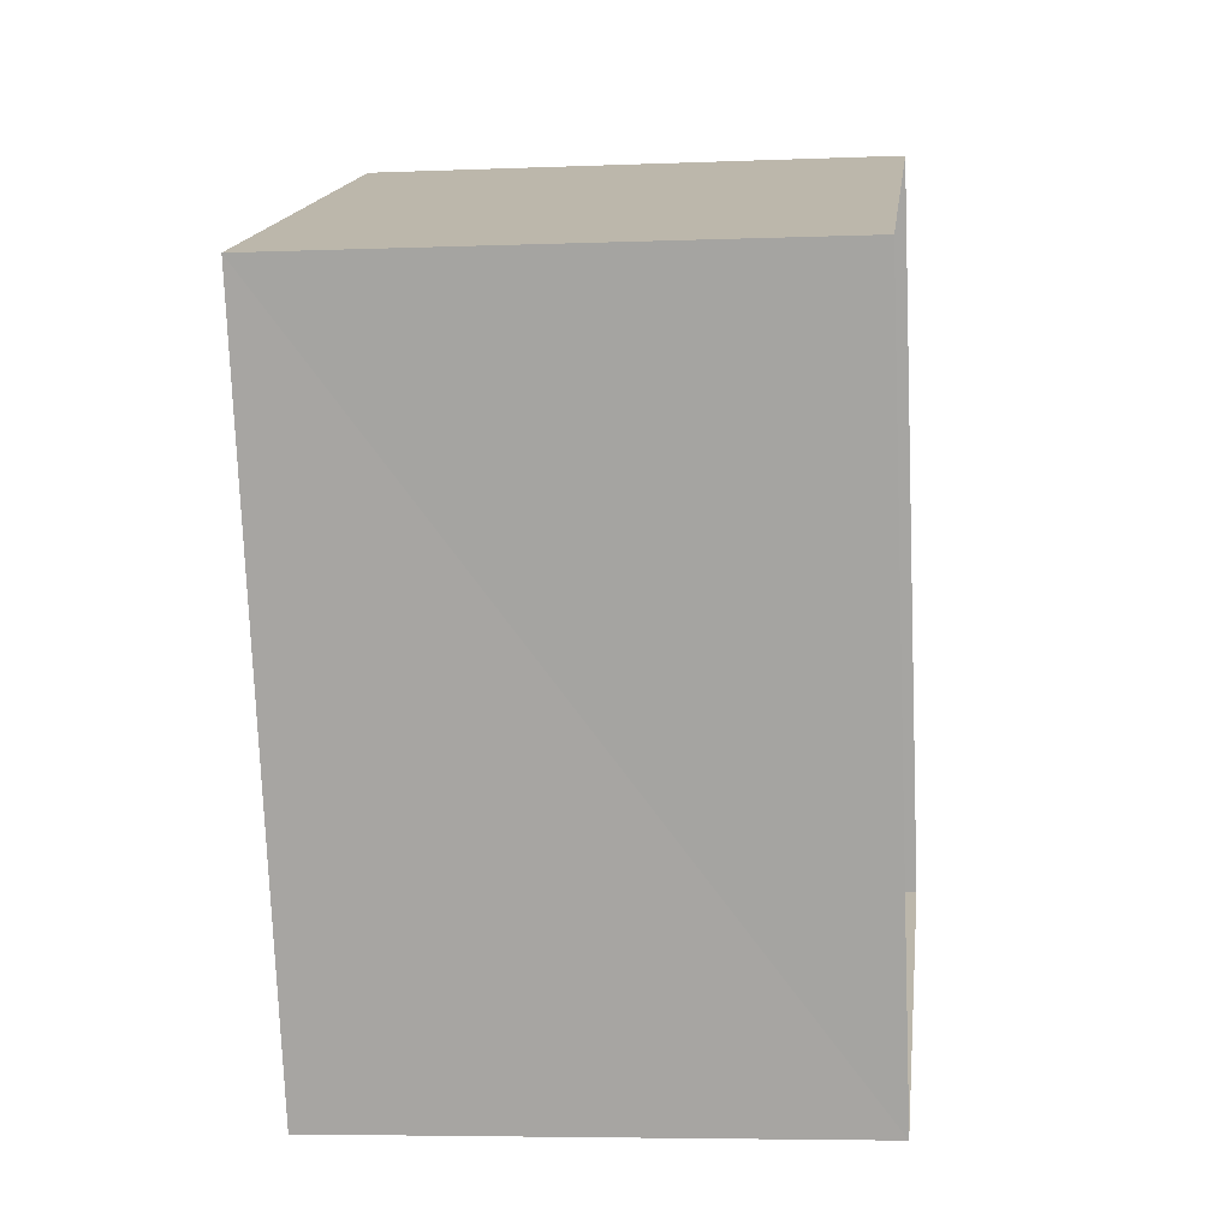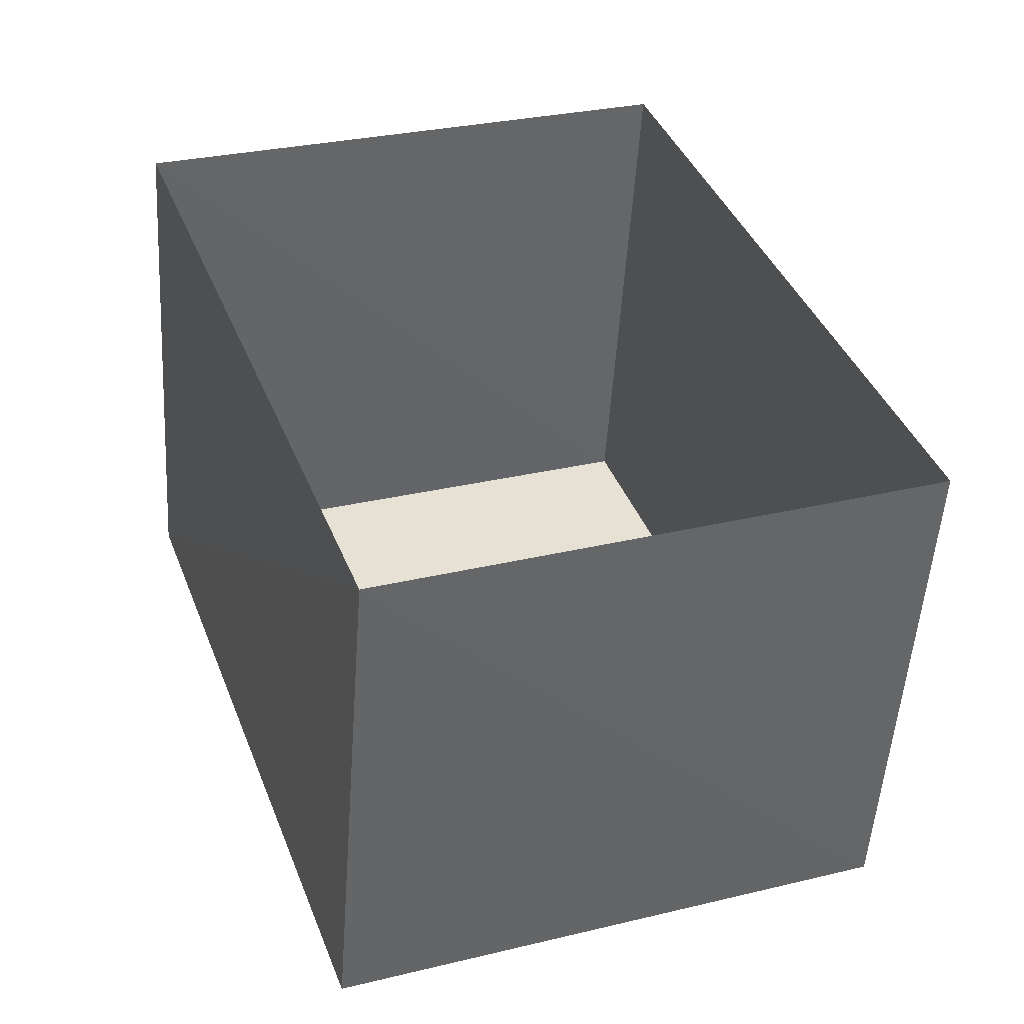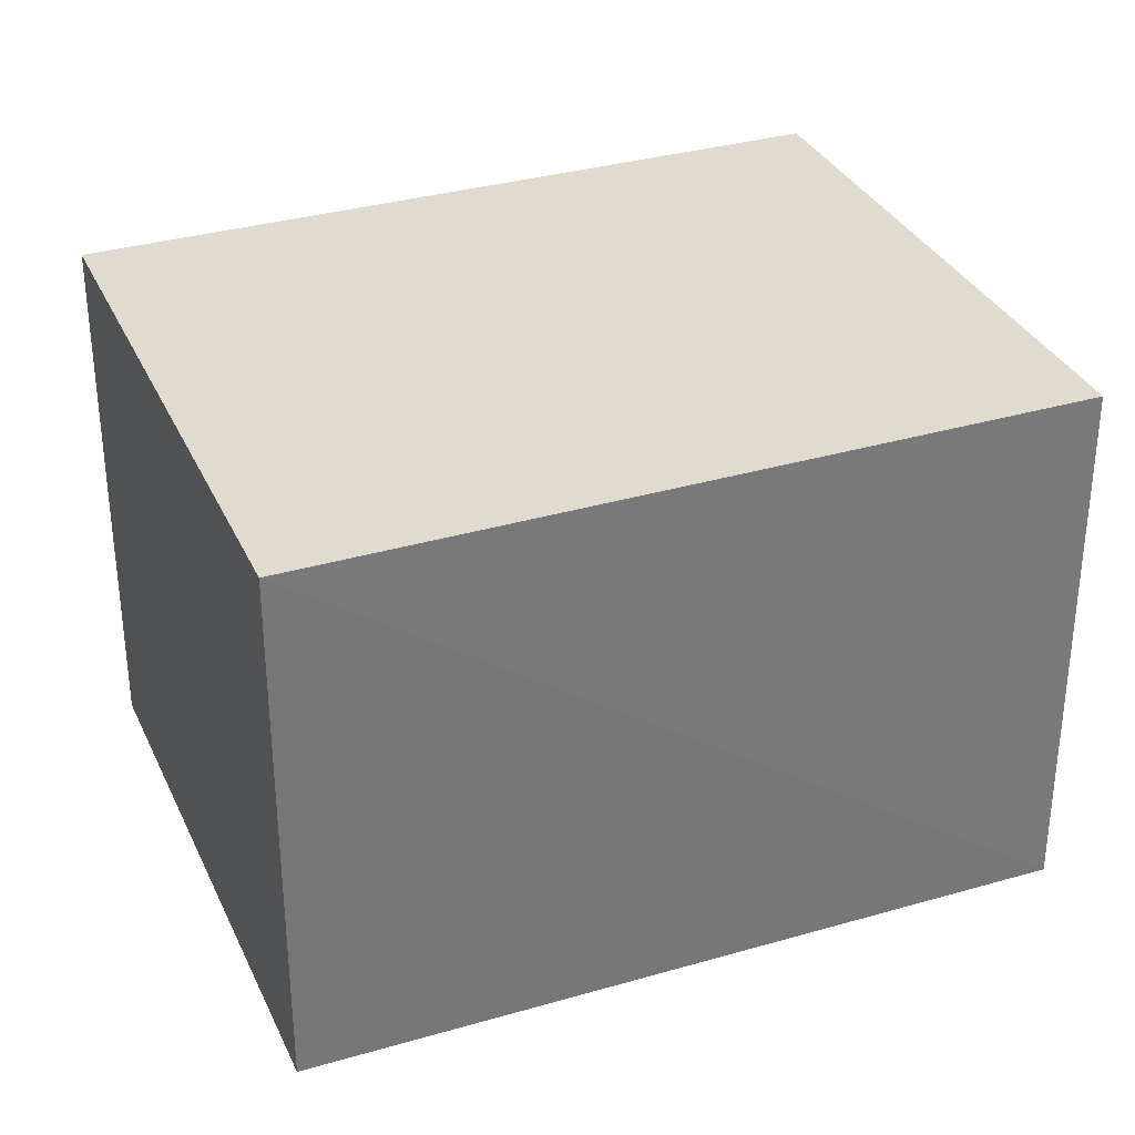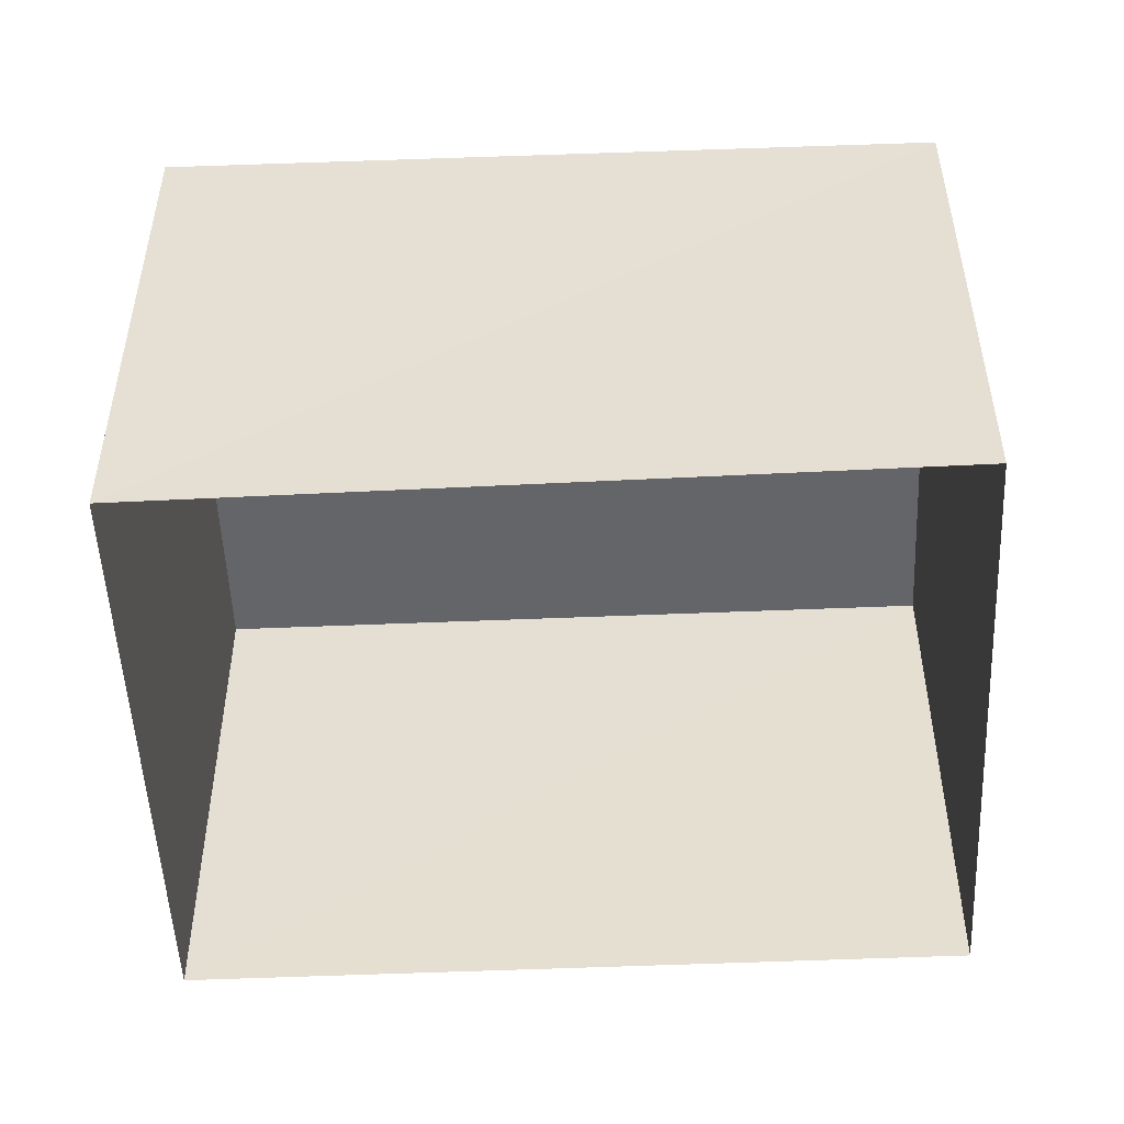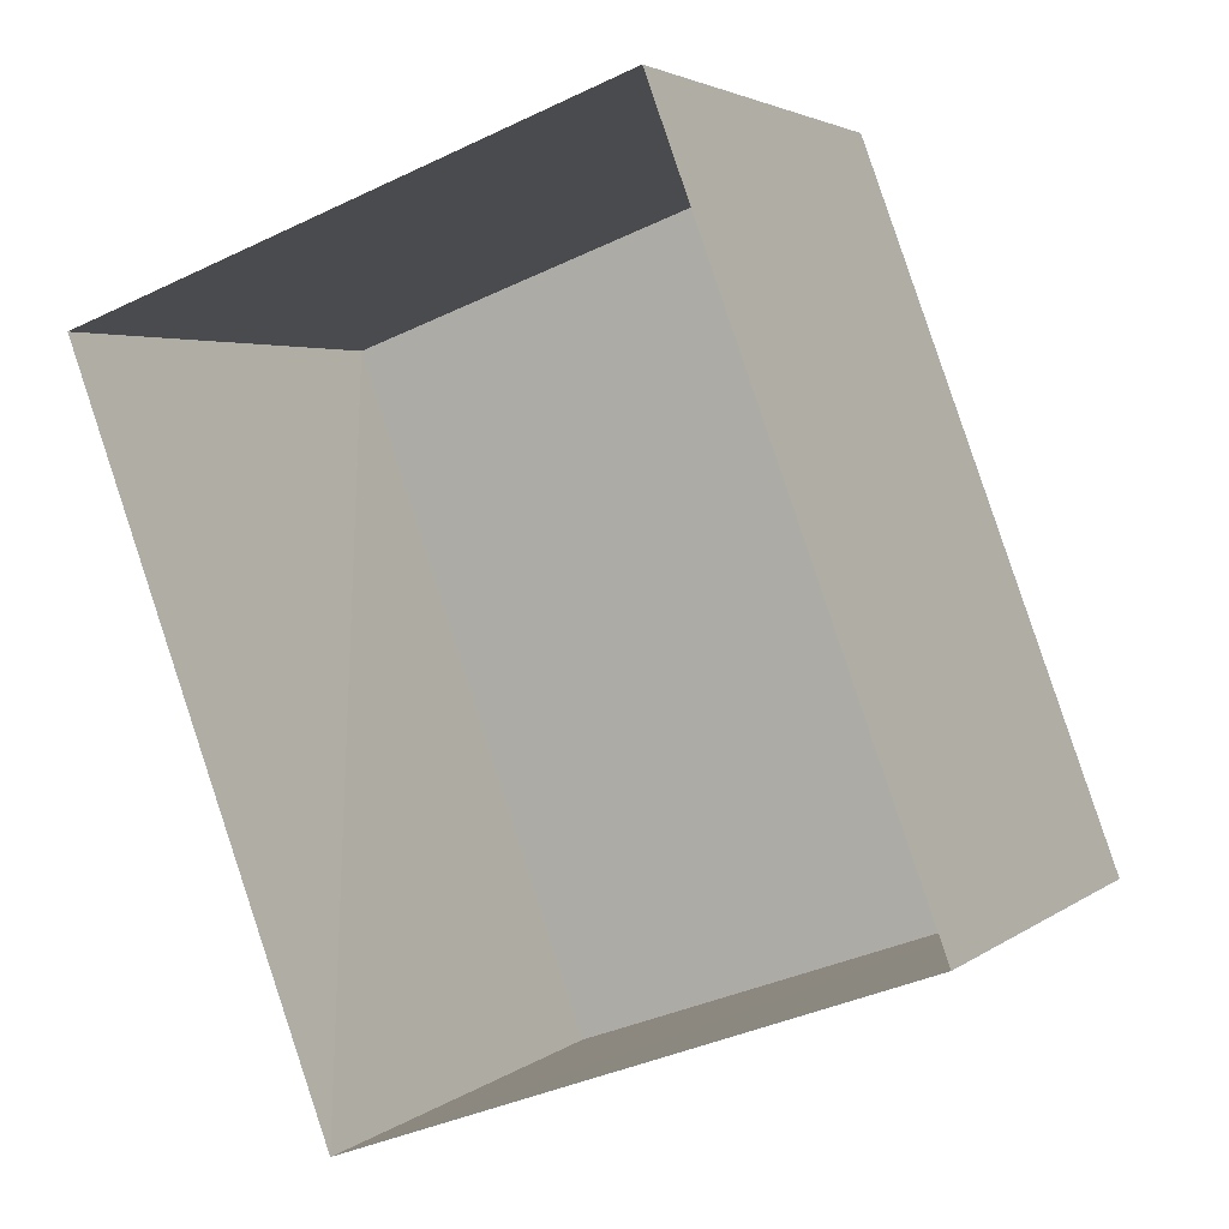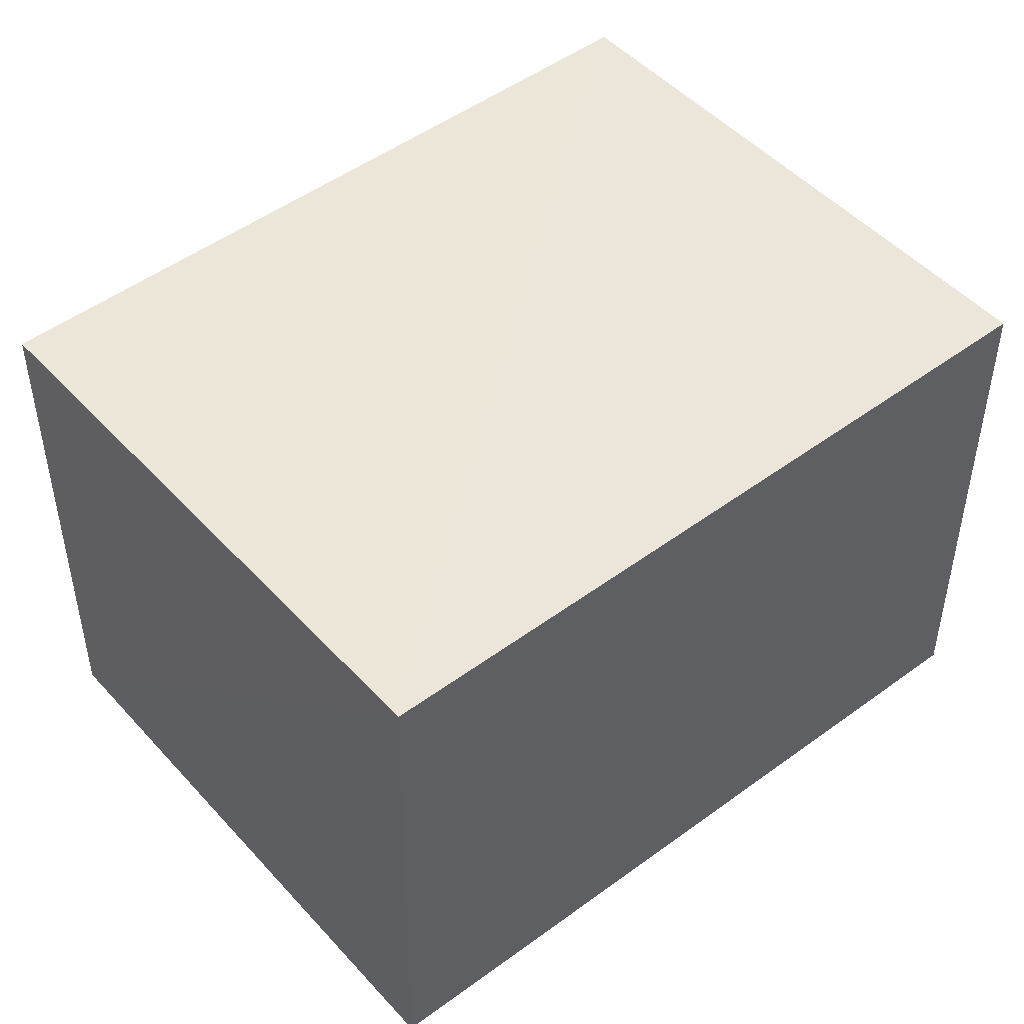
<metadata>
{"format":"obj","ext":"obj","renderer":"f3d","projection":"perspective","resolution":1024,"background":"white","views":[{"elev":-5.2,"azim":96.9,"up":"+Y"},{"elev":-51.8,"azim":176.3,"up":"+Y"},{"elev":33.7,"azim":-131.9,"up":"+Z"},{"elev":-51.4,"azim":72.5,"up":"+Z"},{"elev":3.3,"azim":-155.9,"up":"+Y"},{"elev":48.5,"azim":-149.8,"up":"+Z"}]}
</metadata>
<code>
v -3.175e+05 4.34e+04 31.1
v -3.175e+05 4.34e+04 31.1
v -3.175e+05 4.34e+04 31.09
v -3.175e+05 4.34e+04 31.1
v -3.175e+05 4.34e+04 33.69
v -3.175e+05 4.34e+04 33.69
v -3.175e+05 4.34e+04 33.69
v -3.175e+05 4.34e+04 33.69
f 1 2 3
f 4 1 3
f 5 6 7
f 8 5 7
f 8 3 2
f 8 7 3
f 6 4 3
f 7 6 3
f 5 2 1
f 5 8 2
f 5 1 4
f 6 5 4

</code>
